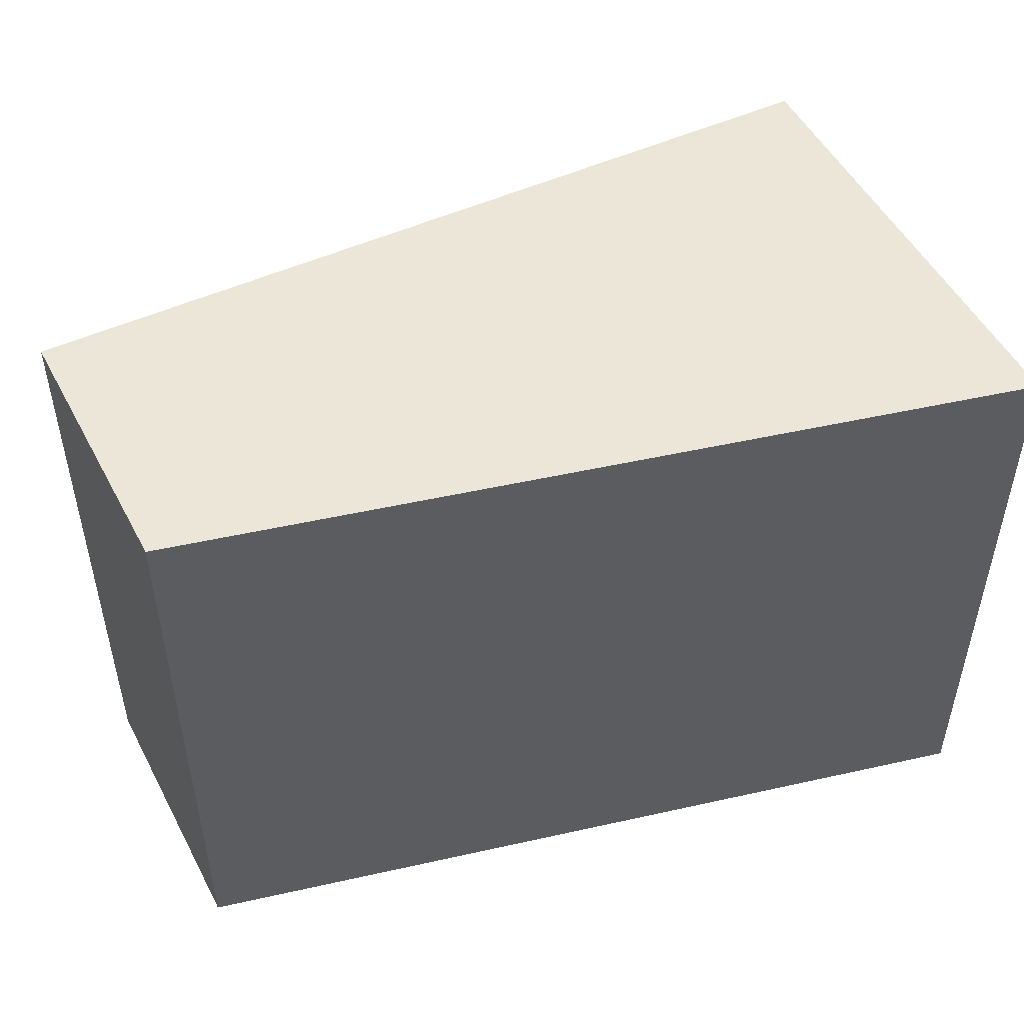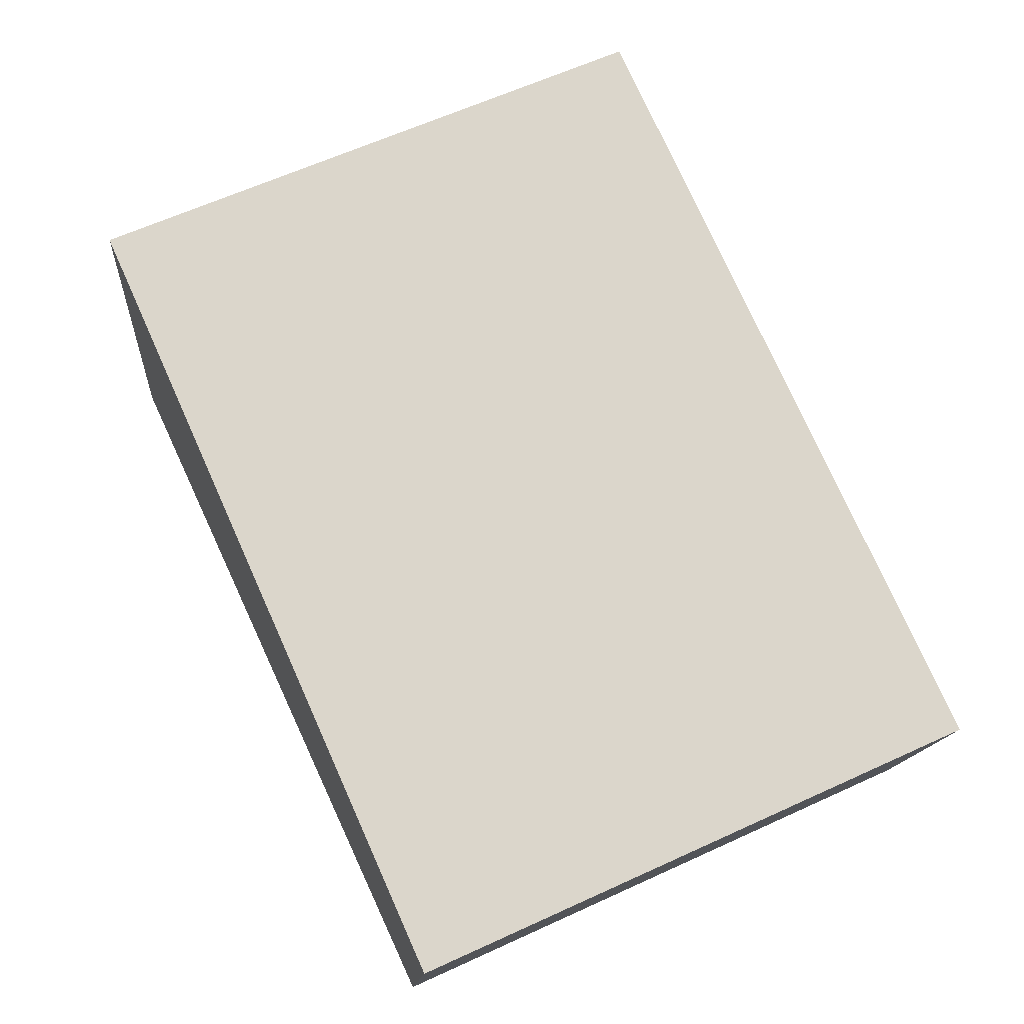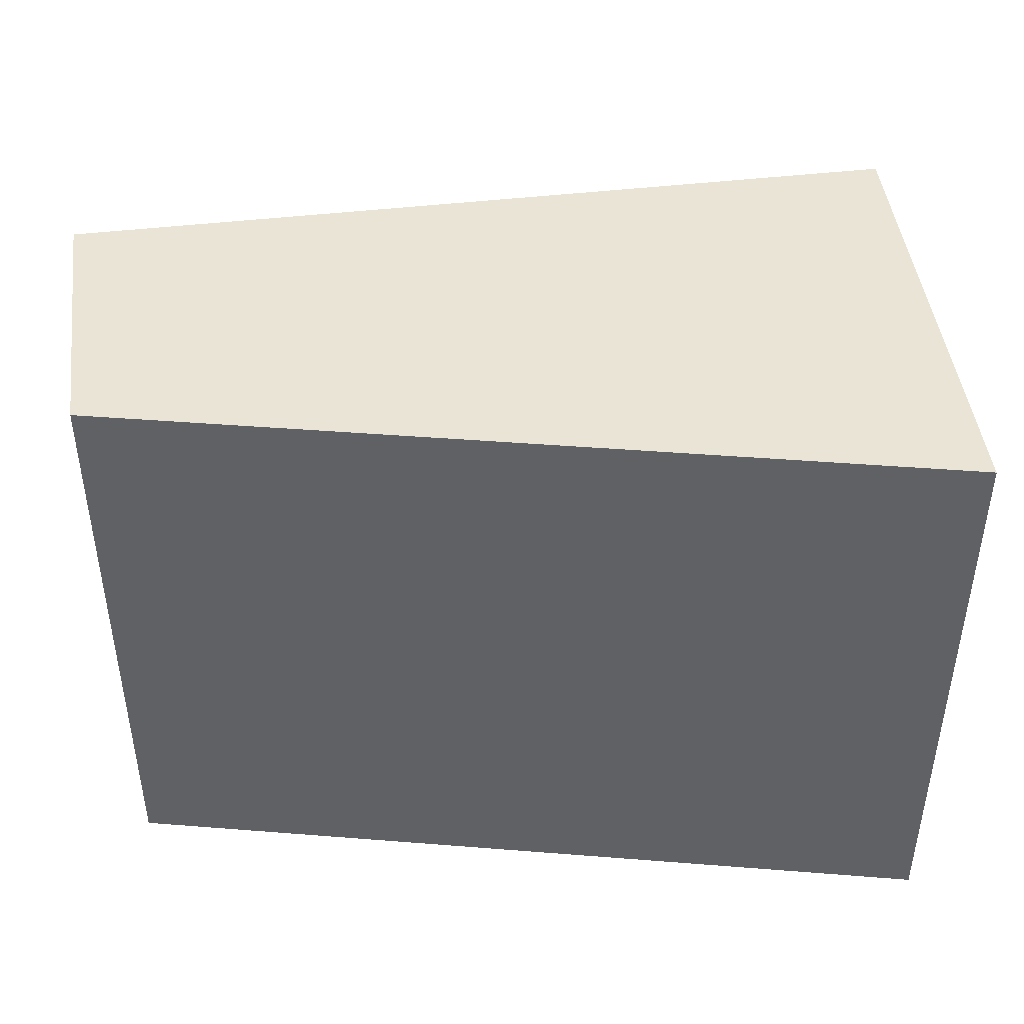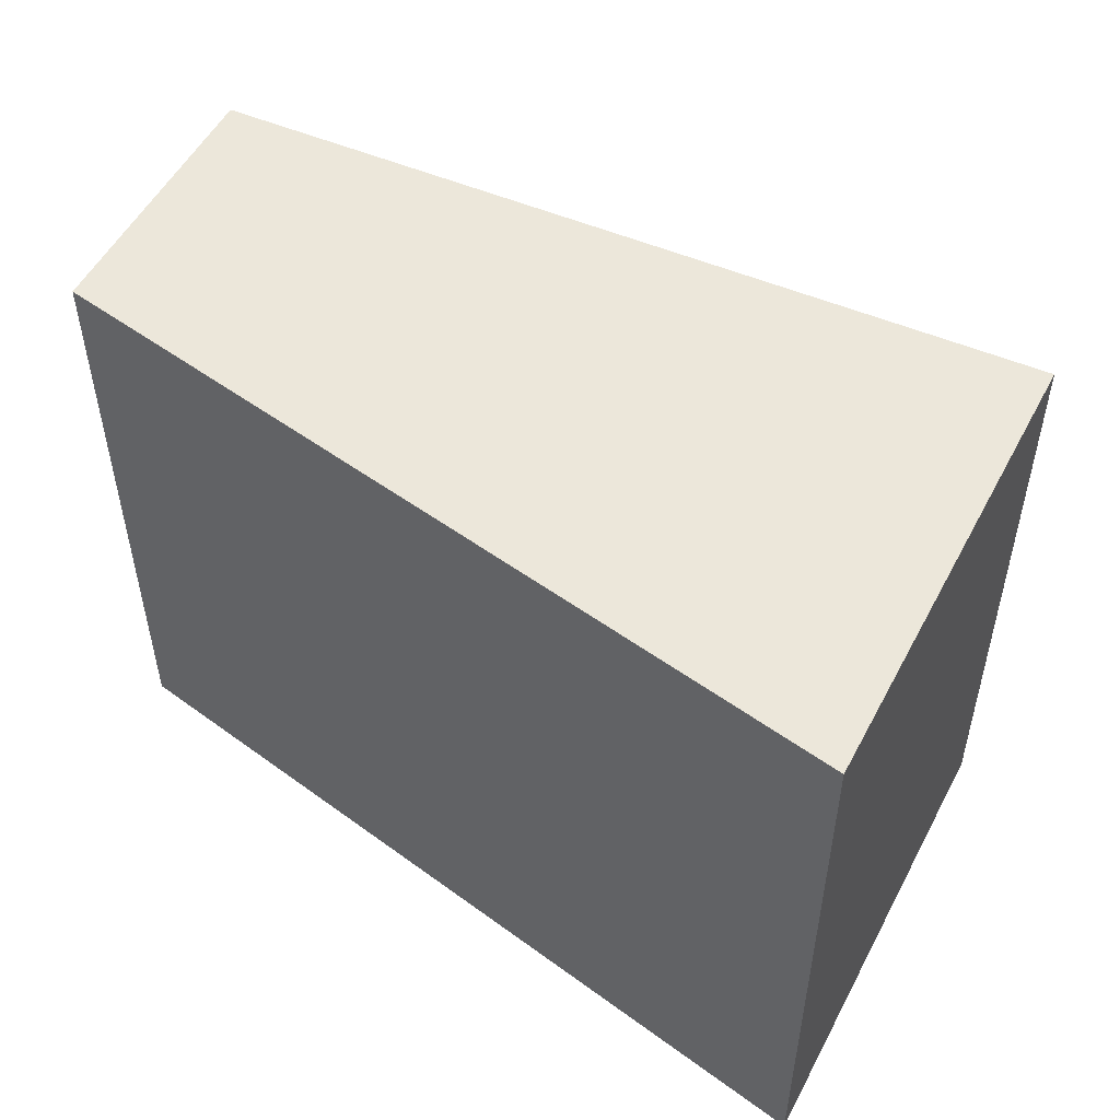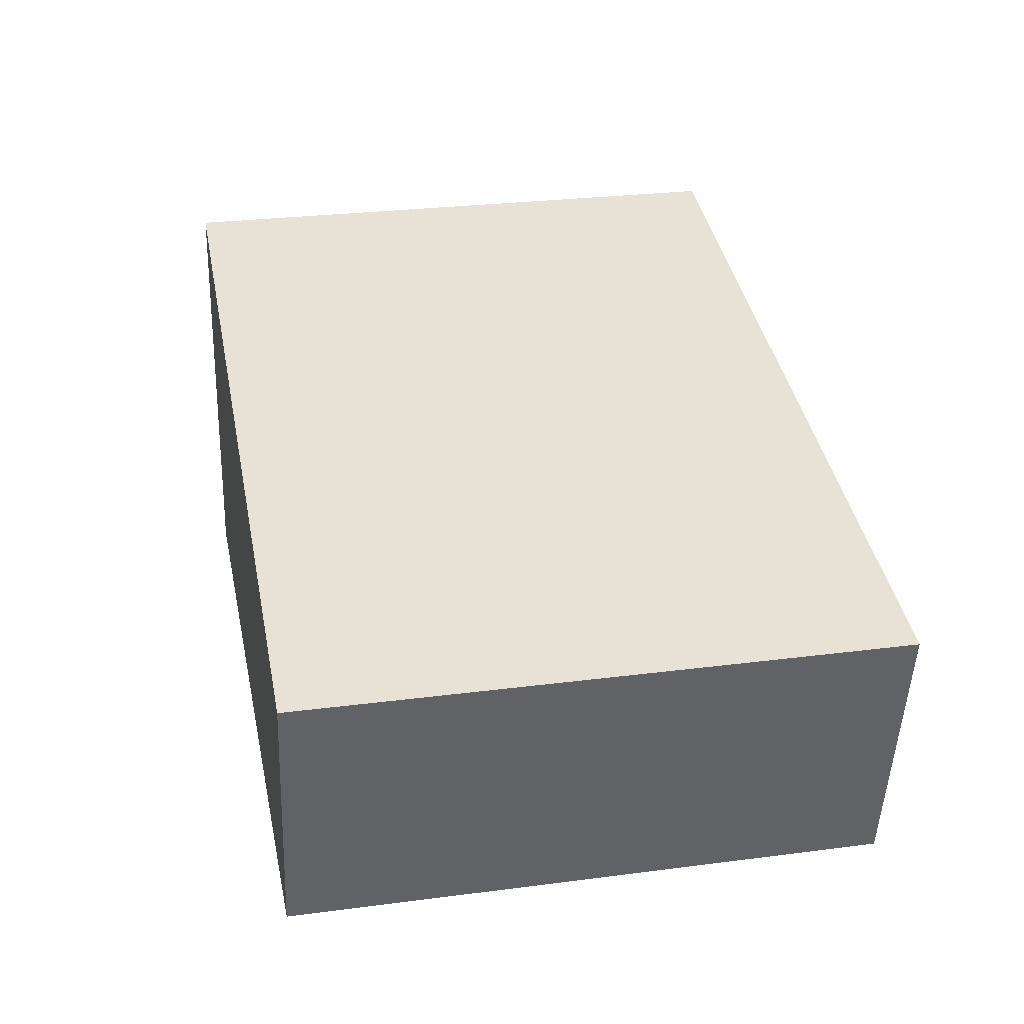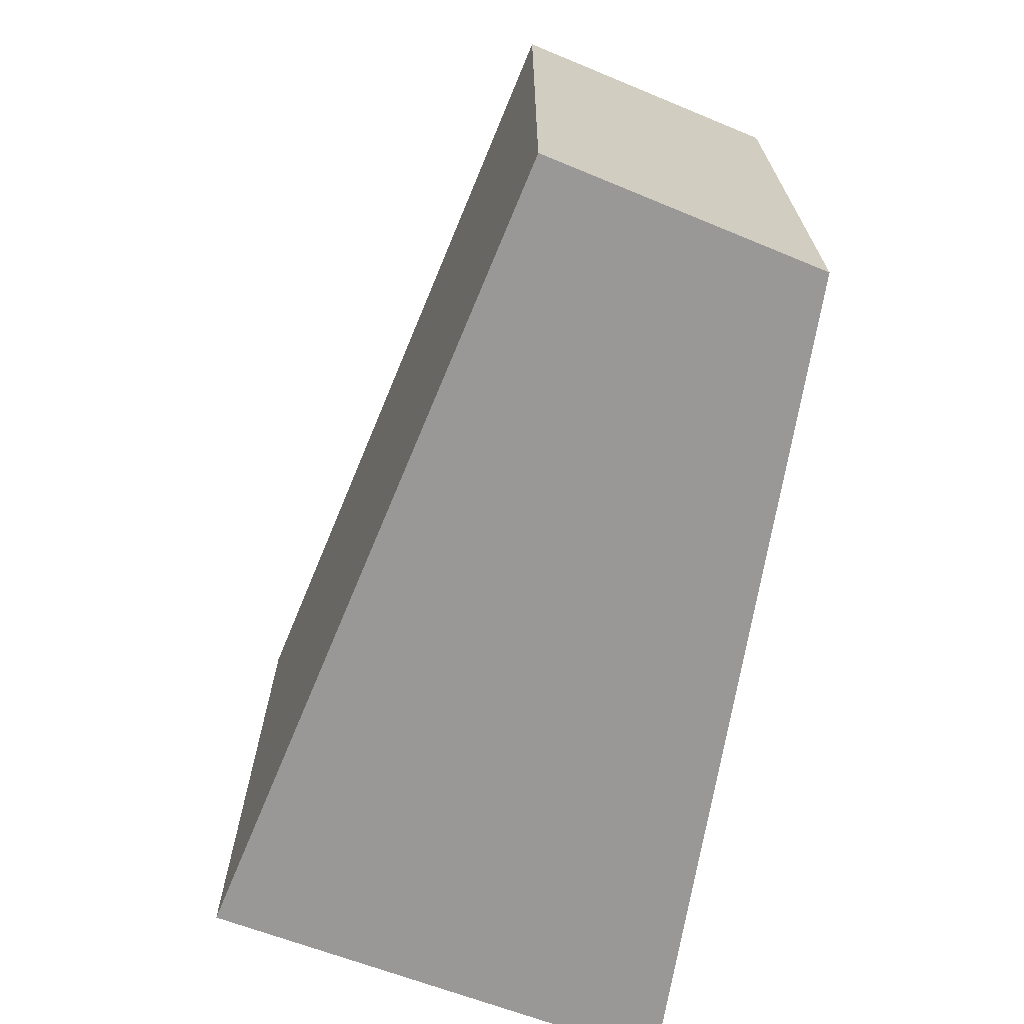
<metadata>
{"format":"obj","ext":"obj","renderer":"f3d","projection":"perspective","resolution":1024,"background":"white","views":[{"elev":48.9,"azim":164.7,"up":"+Y"},{"elev":63.4,"azim":65.2,"up":"+Z"},{"elev":43.8,"azim":-176.0,"up":"+Y"},{"elev":50.7,"azim":-142.7,"up":"+Y"},{"elev":27.7,"azim":78.8,"up":"+Z"},{"elev":-68.7,"azim":79.5,"up":"+Y"}]}
</metadata>
<code>
v  0.659 4.843 3.743
v  6.743 4.843 0.154
v  0 4.843 2.965e-16
v  7.207 4.843 2.353
v  6.743 -9.43e-18 0.154
v  0 0 0
v  0.659 -2.292e-16 3.743
v  7.207 -1.441e-16 2.353
g defaultobject
f 1 2 3
f 2 1 4
f 5 3 2
f 3 5 6
f 6 1 3
f 1 6 7
f 7 4 1
f 4 7 8
f 8 2 4
f 2 8 5
f 5 7 6
f 7 5 8

</code>
